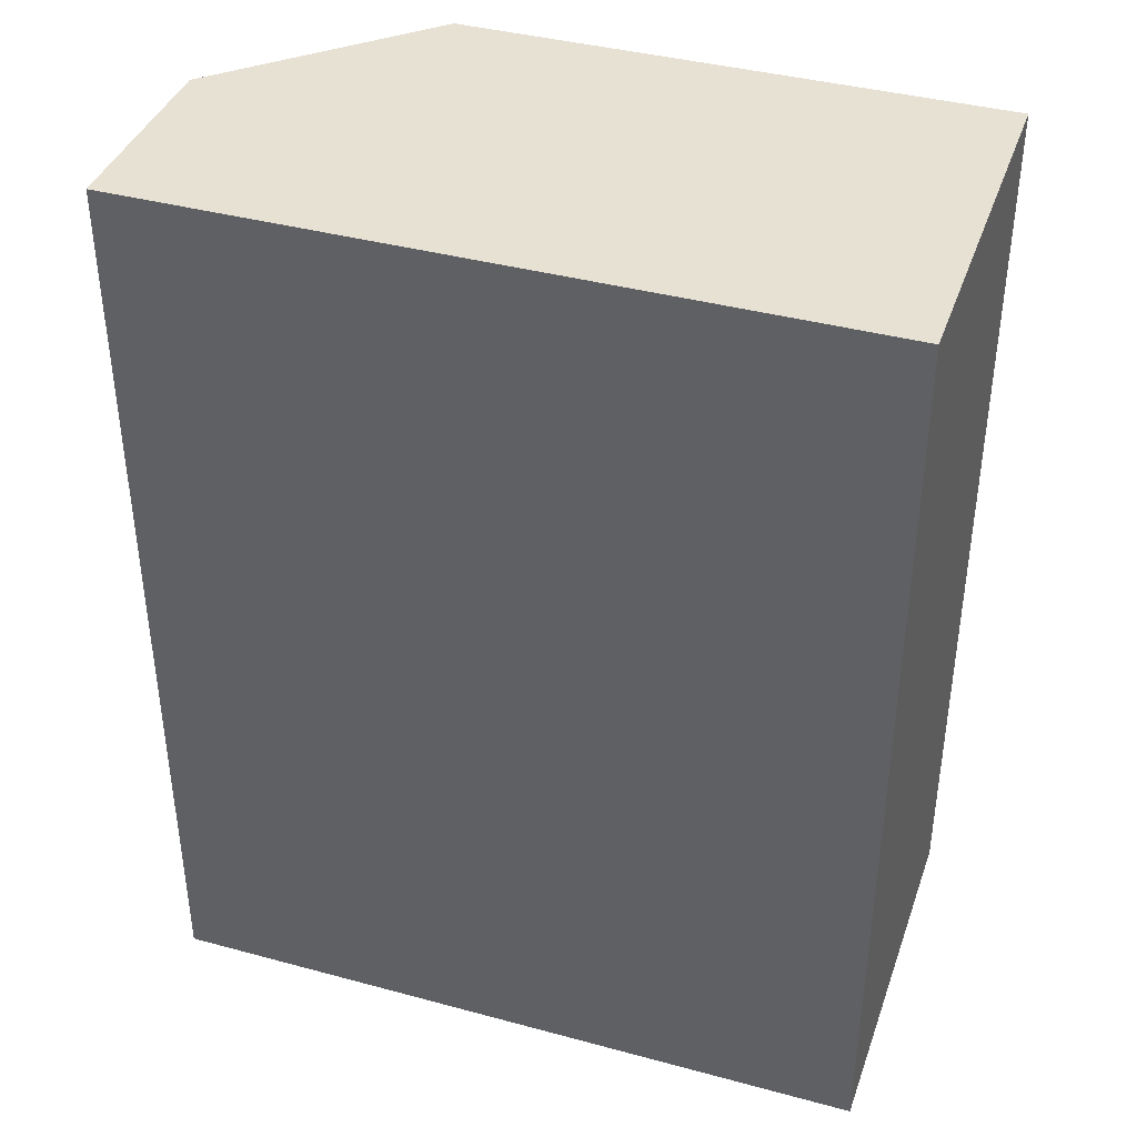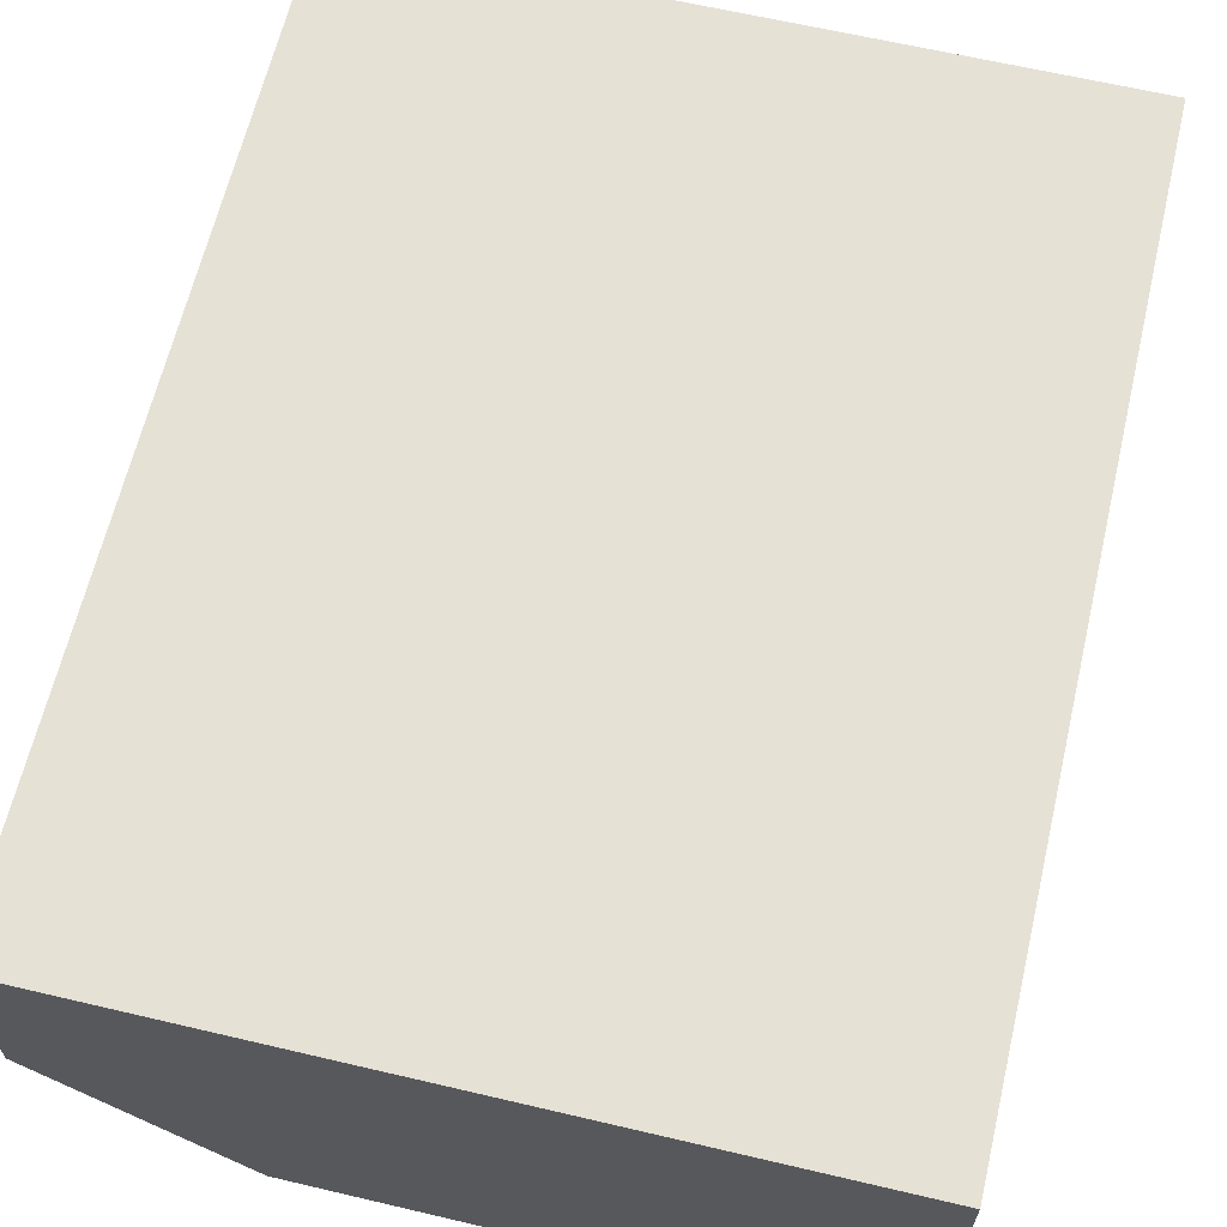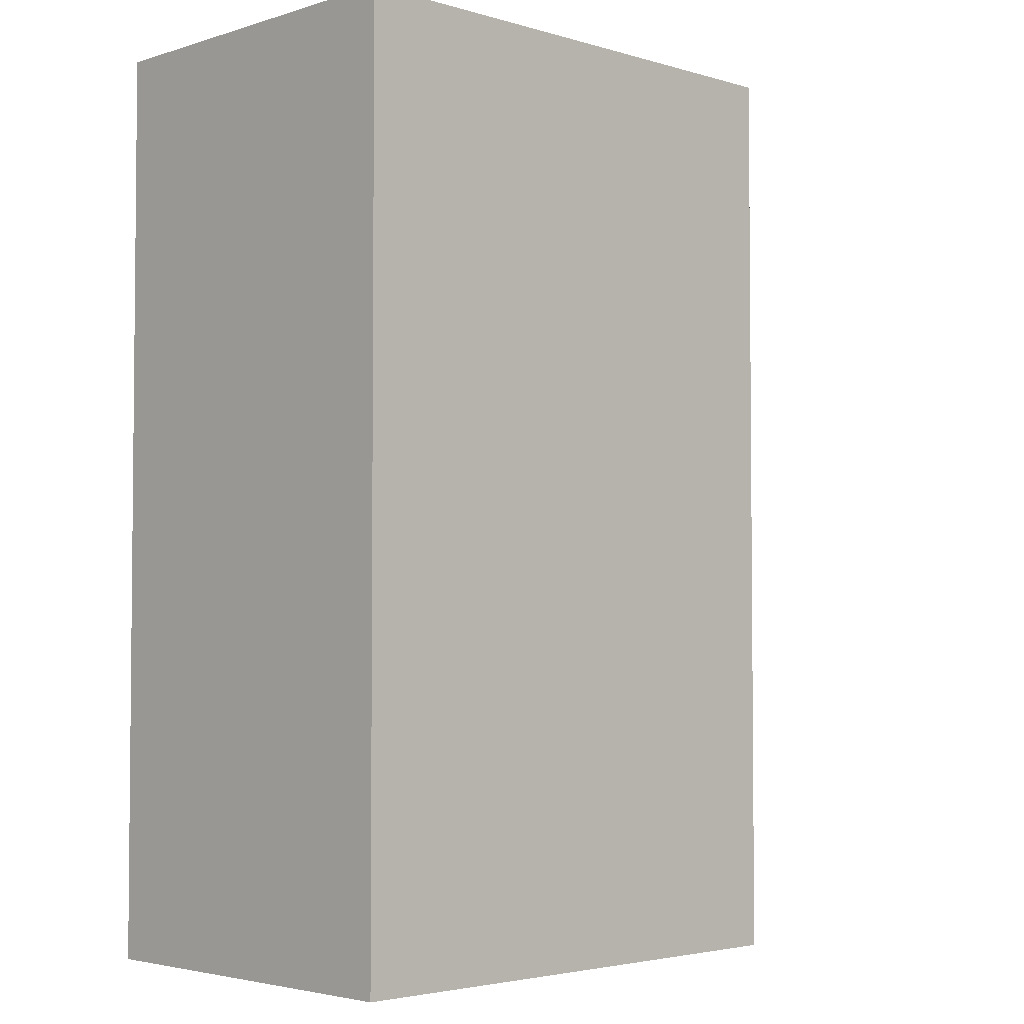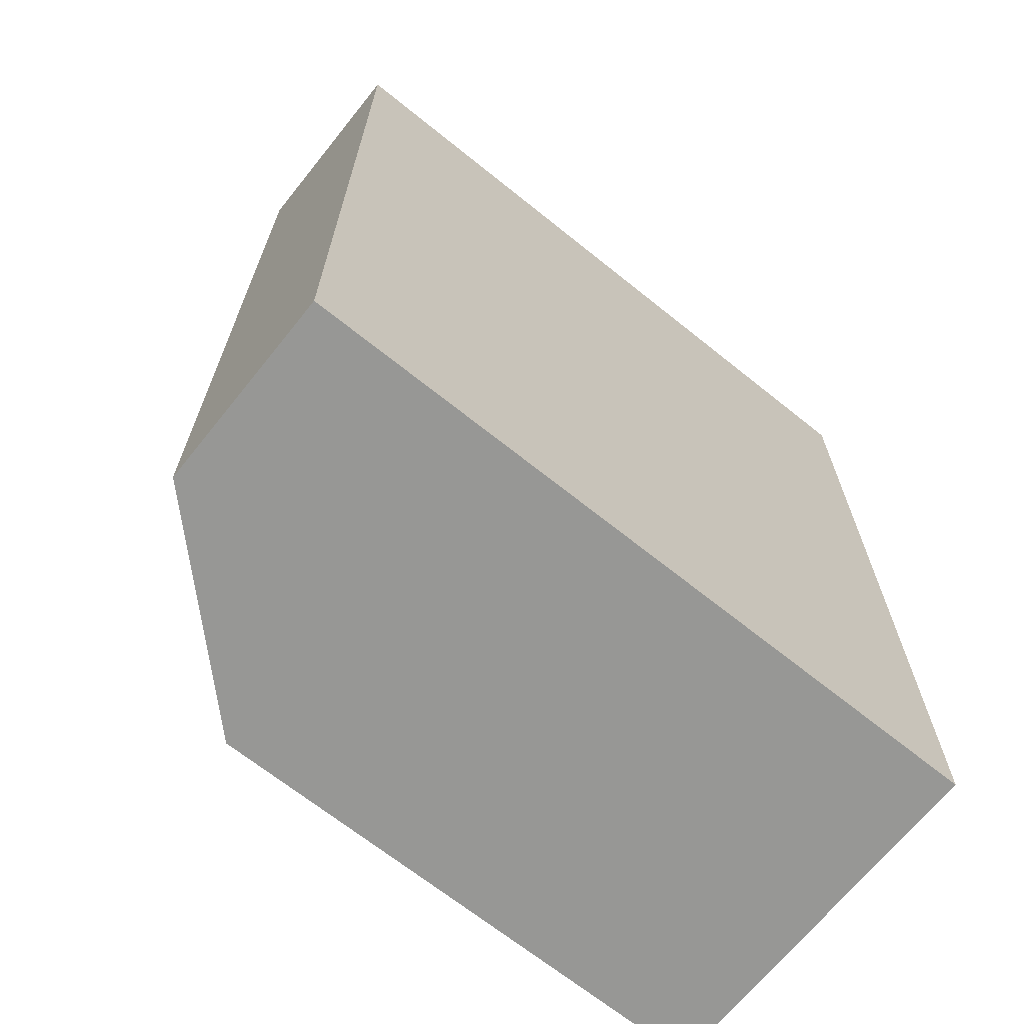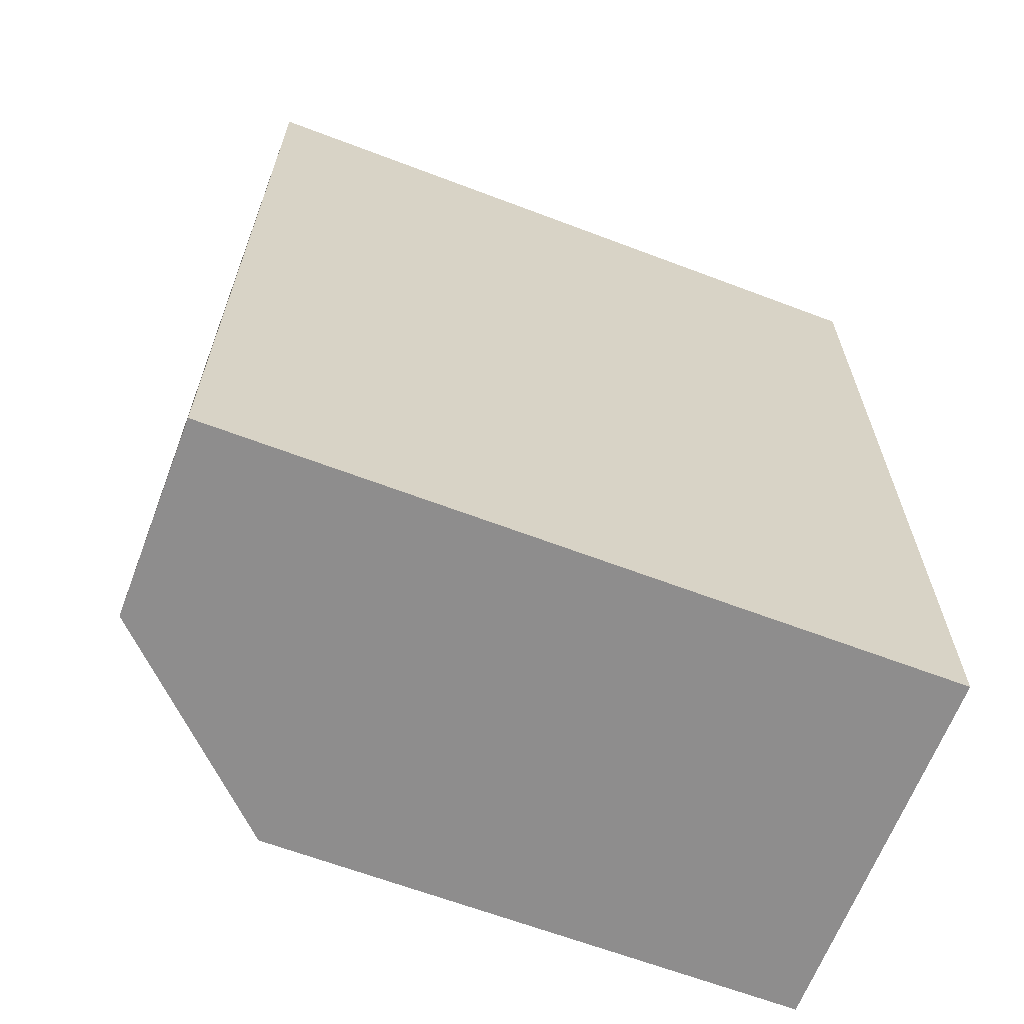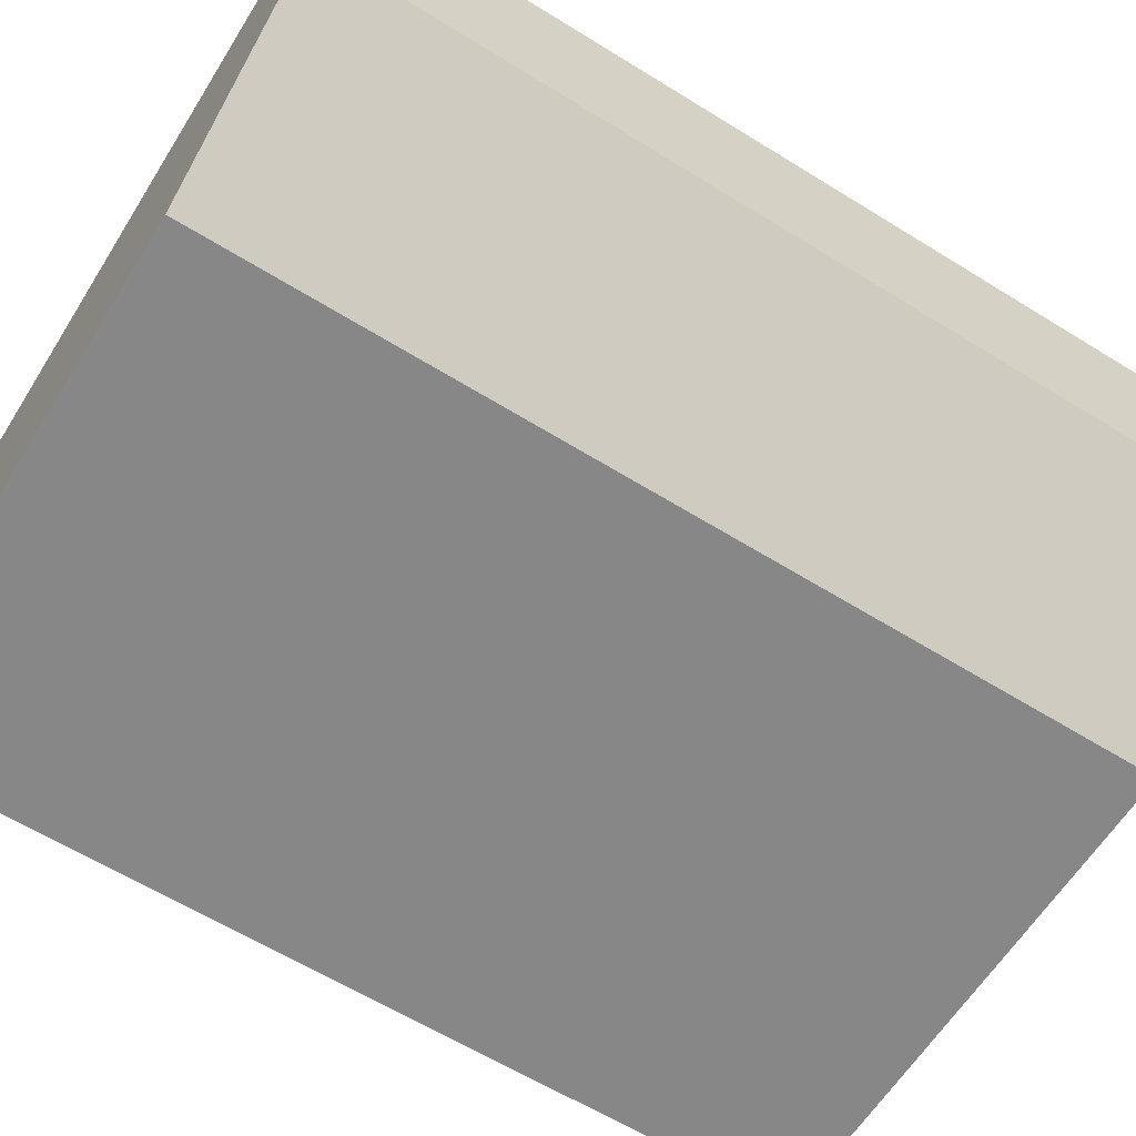
<metadata>
{"format":"obj","ext":"obj","renderer":"f3d","projection":"perspective","resolution":1024,"background":"white","views":[{"elev":39.4,"azim":18.6,"up":"+Y"},{"elev":64.3,"azim":13.3,"up":"+Z"},{"elev":-3.4,"azim":135.7,"up":"+Y"},{"elev":-68.1,"azim":-38.8,"up":"+Y"},{"elev":-64.7,"azim":-20.9,"up":"+Y"},{"elev":-62.3,"azim":-122.1,"up":"+Z"}]}
</metadata>
<code>
v 297 33.4 -133.6
v 298.9 33.4 -135.4
v 297 33.4 -131.5
v 297 43 -133.6
v 304.5 33.4 -135.4
v 298.9 43 -135.4
v 304.5 33.4 -131.5
v 297 43 -131.5
v 304.5 43 -135.4
v 304.5 43 -131.5
f 1 2 5
f 1 5 7
f 1 7 3
f 1 3 8
f 1 8 4
f 1 4 6
f 1 6 2
f 2 6 9
f 2 9 5
f 3 7 10
f 3 10 8
f 4 8 10
f 4 10 9
f 4 9 6
f 5 9 10
f 5 10 7

</code>
